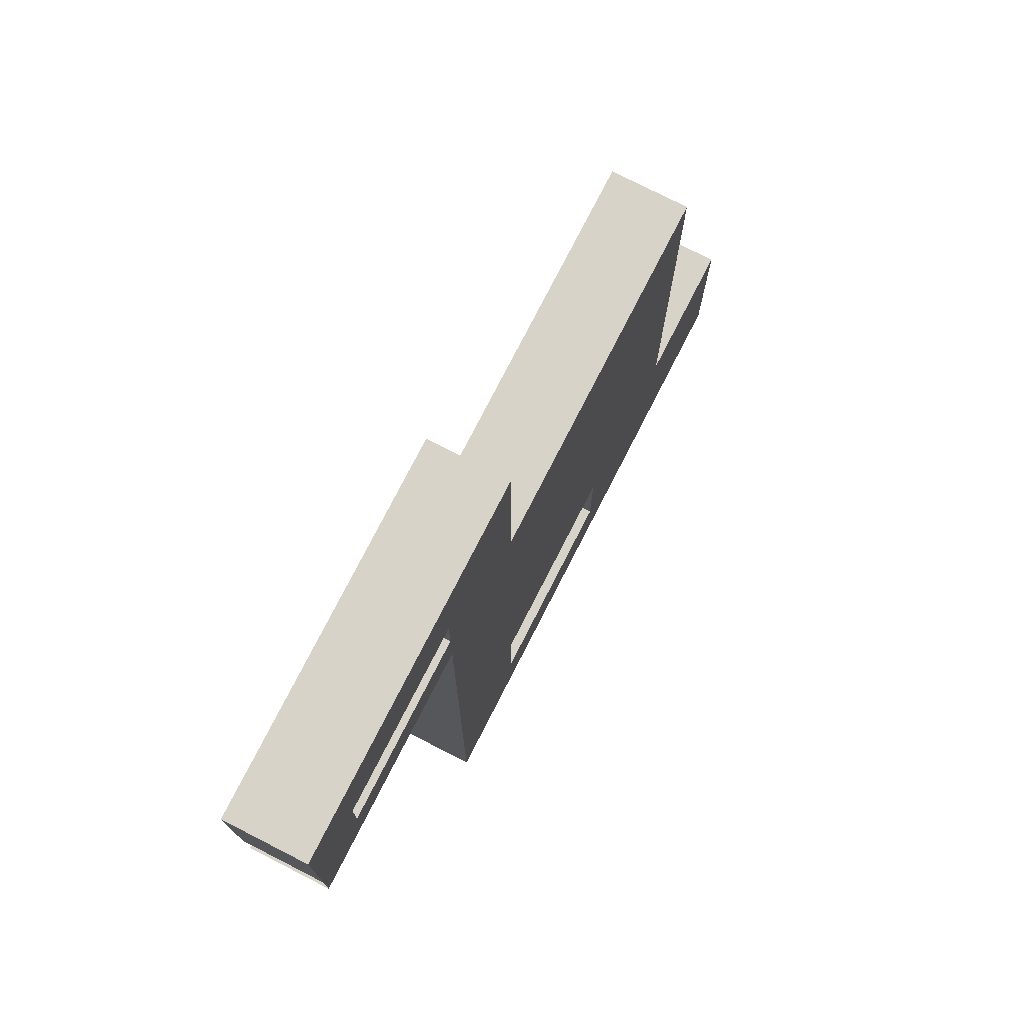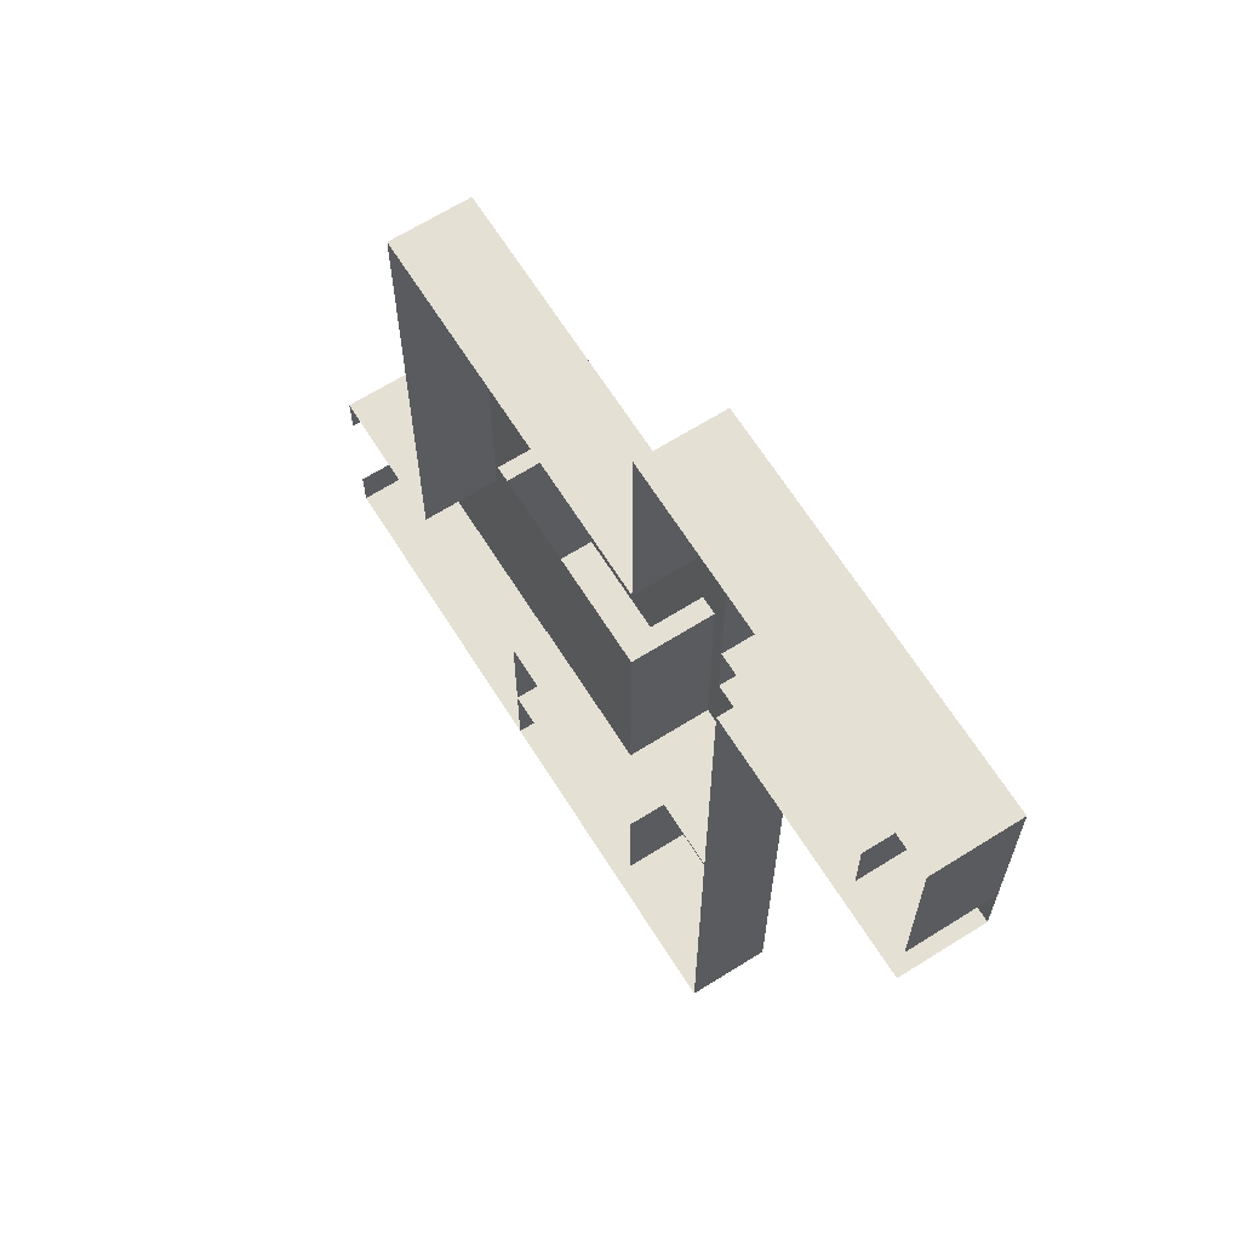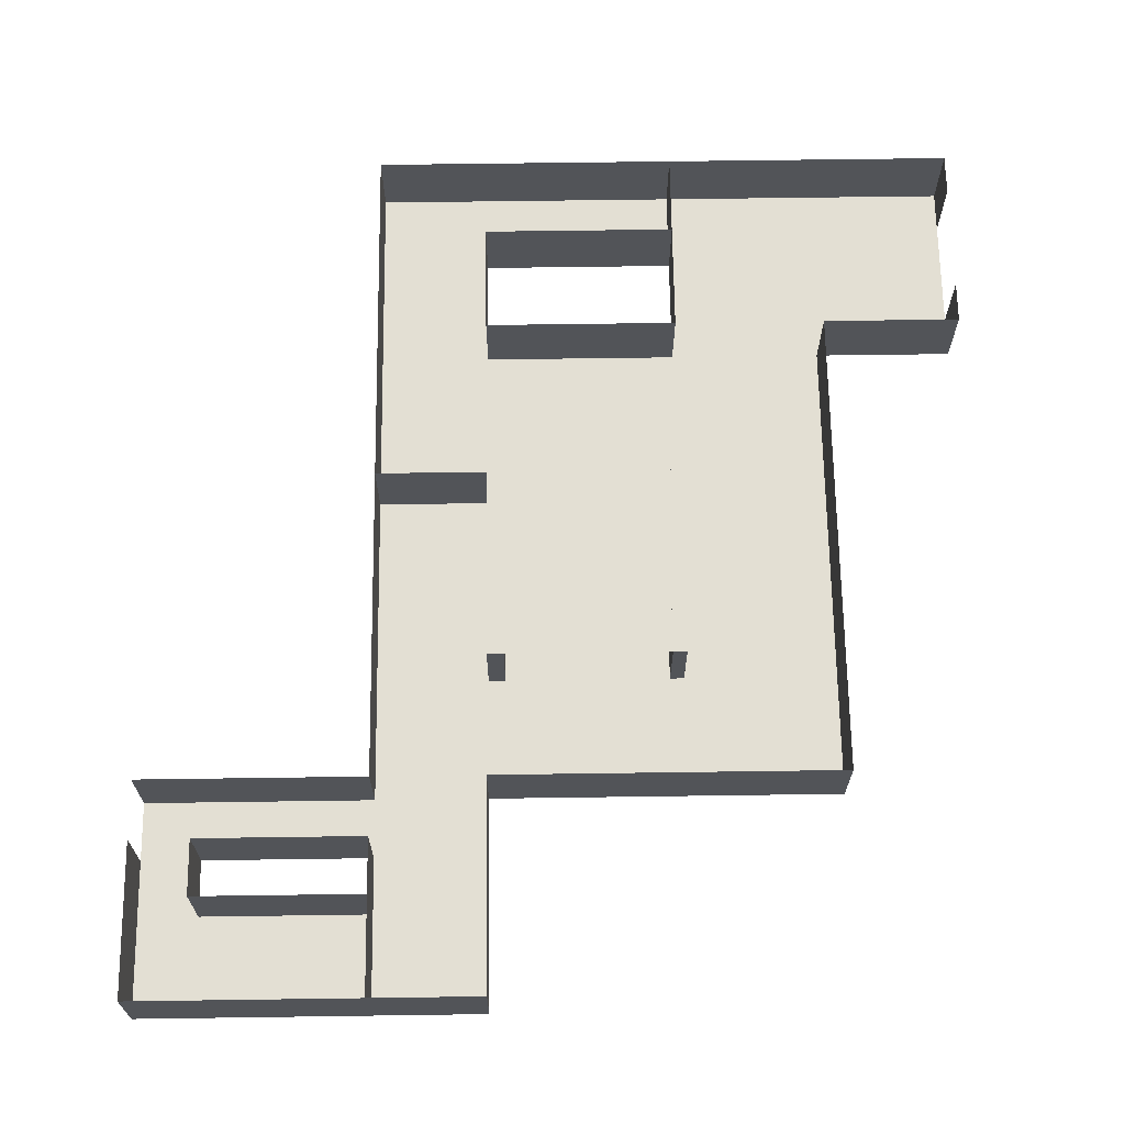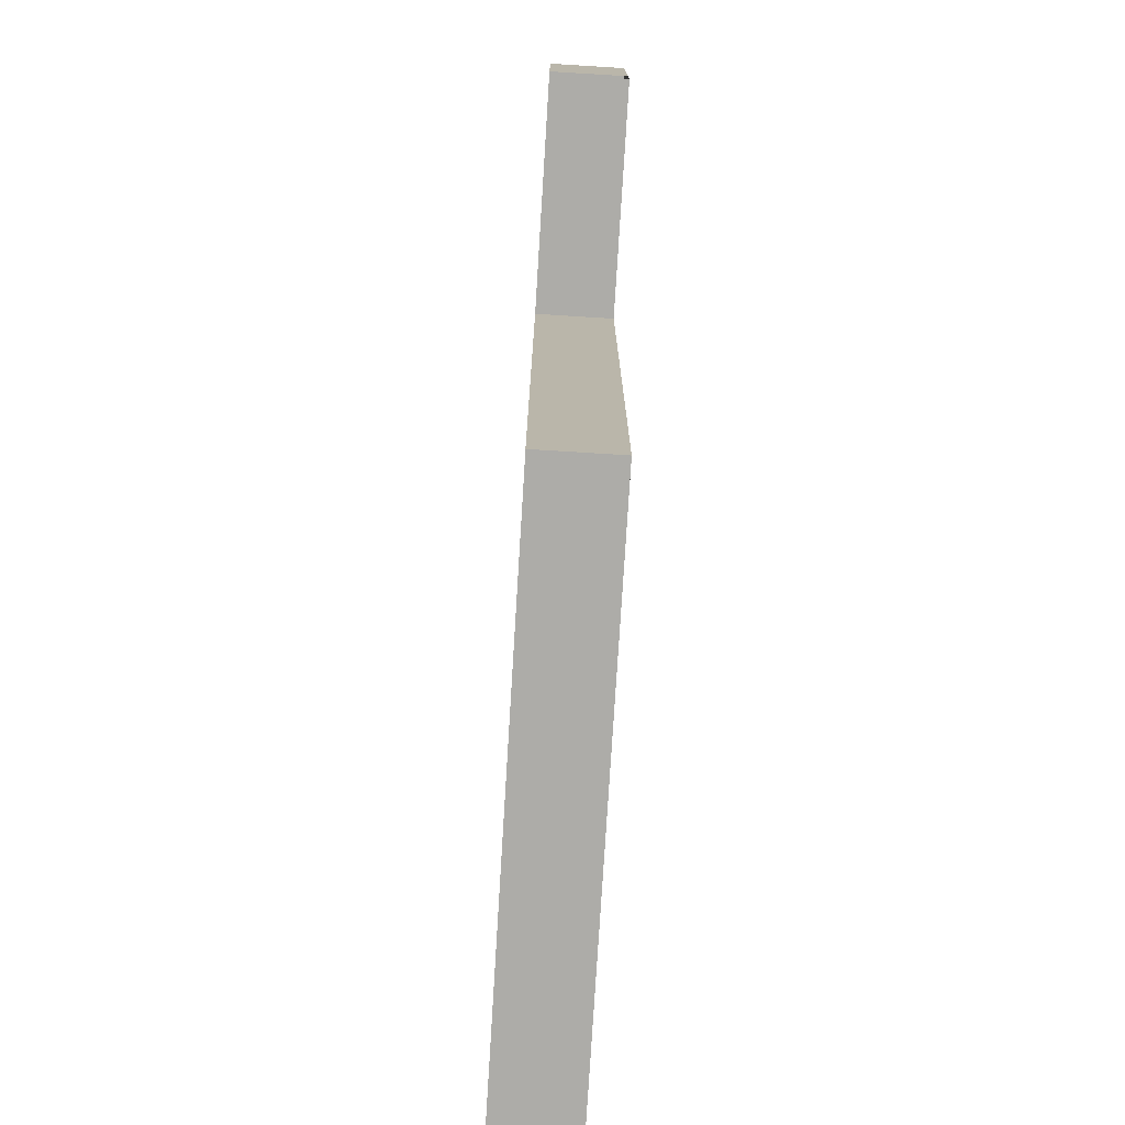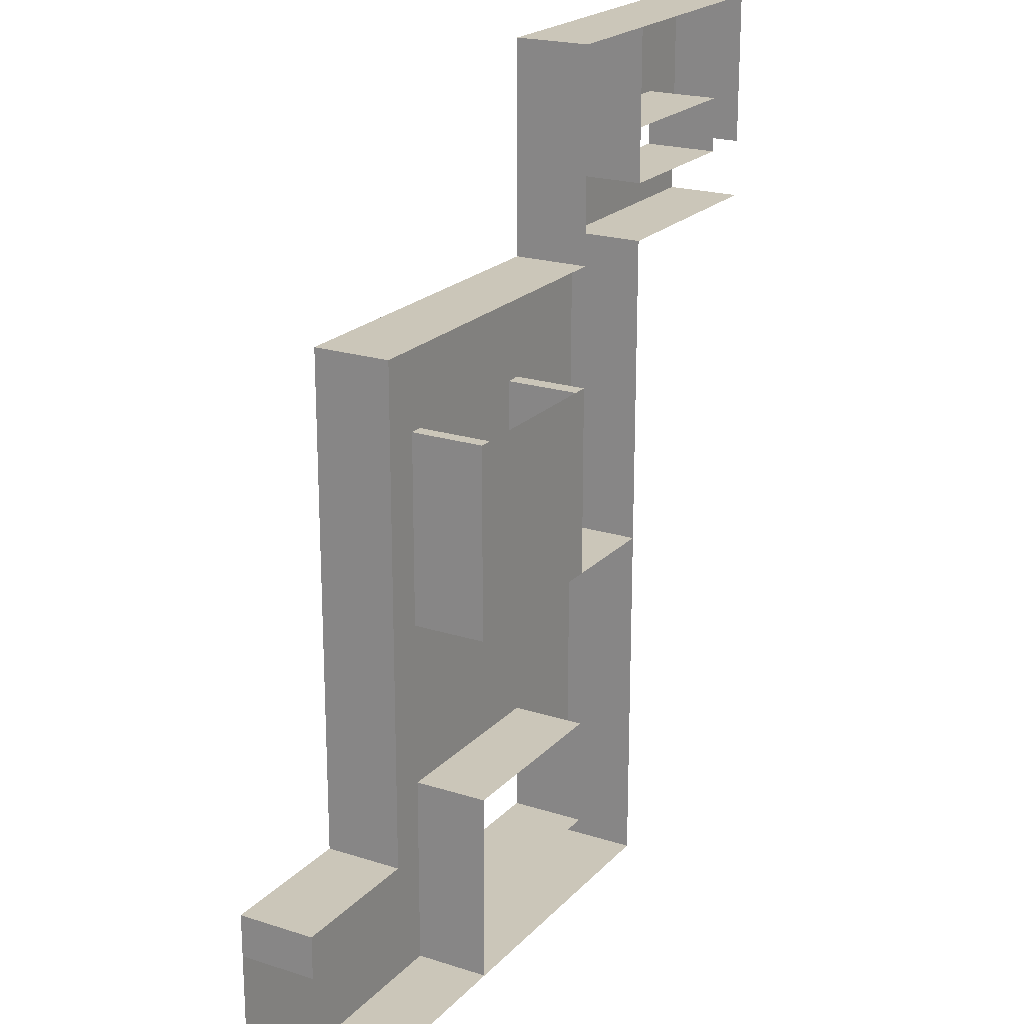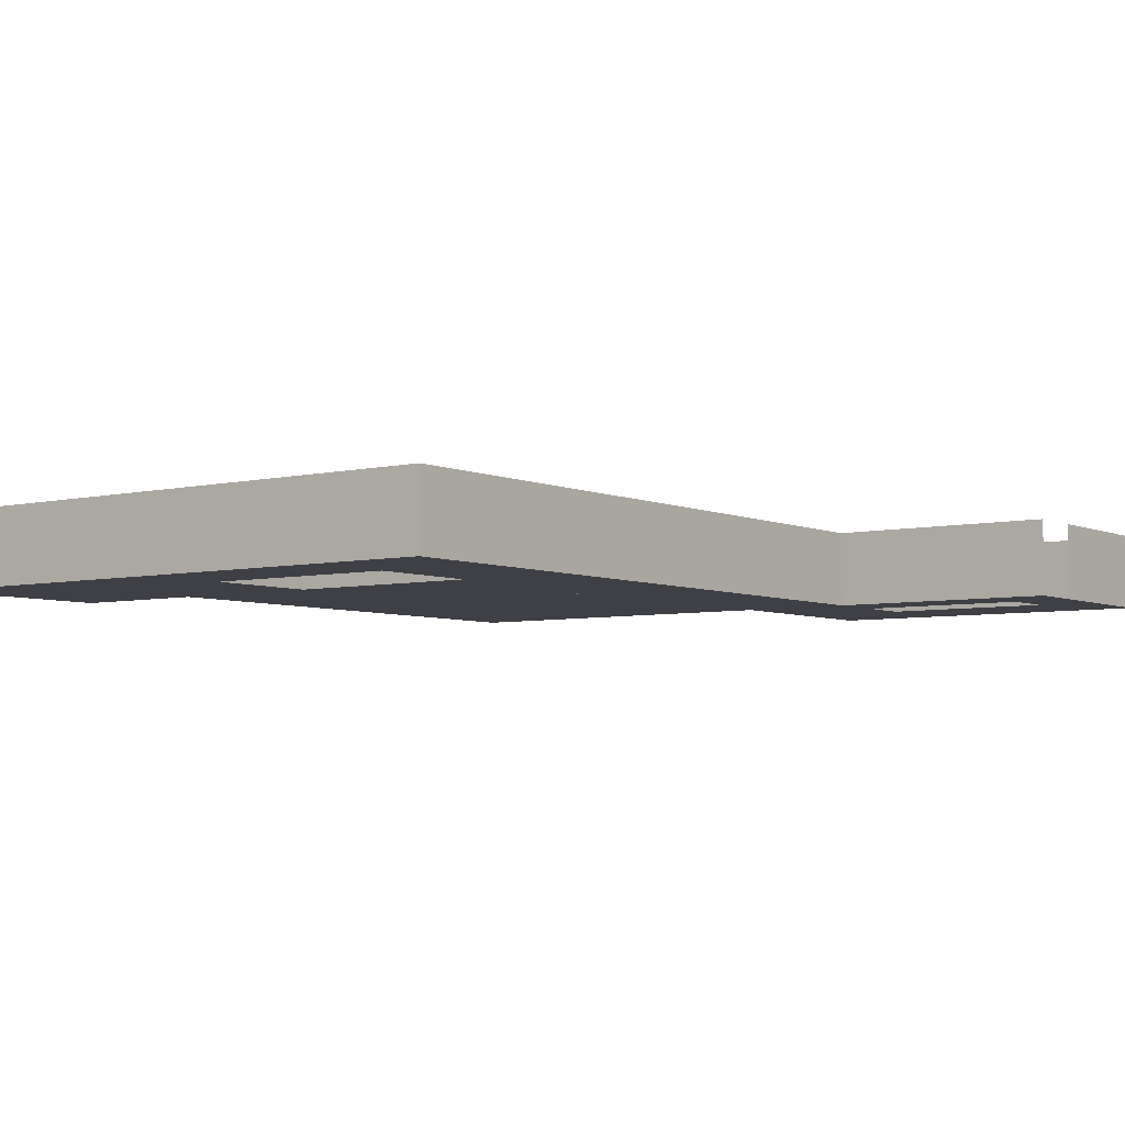
<metadata>
{"format":"obj","ext":"obj","renderer":"f3d","projection":"perspective","resolution":1024,"background":"white","views":[{"elev":76.2,"azim":-62.9,"up":"+Z"},{"elev":66.2,"azim":-122.2,"up":"+Z"},{"elev":66.9,"azim":-0.8,"up":"+Y"},{"elev":-76.6,"azim":-93.5,"up":"+Z"},{"elev":20.9,"azim":120.0,"up":"+Z"},{"elev":-5.2,"azim":-143.5,"up":"+Y"}]}
</metadata>
<code>
o Level1_floor_02
g Level1_floor_02
v 57.5 2.5 48.5
v 55.4 2.5 48.5
v 57.5 5.2 48.5
v 55.4 5.2 48.5
v 55.4 2.5 40.9
v 57.5 2.5 40.9
v 55.4 5.2 40.9
v 57.5 5.2 40.9
v 67.5 2.5 40.9
v 67.5 2.5 43
v 67.5 5.2 40.9
v 67.5 5.2 43
v 57.5 2.5 43
v 55.4 2.5 43
v 57.5 2.5 45
v 55.4 2.5 45
v 57.5 5.2 43
v 57.5 5.2 45
v 55.4 5.2 43
v 55.4 5.2 45
v 63.5 5.2 45
v 63.5 2.5 45
v 63.5 2.5 48.5
v 63.5 5.2 48.5
v 63.5 2.5 40.9
v 63.5 2.5 43
v 63.5 5.2 40.9
v 63.5 5.2 43
v 63.5 5.2 29.5
v 63.5 2.5 29.5
v 67.5 5.2 29.5
v 67.5 2.5 29.5
v 67.5 2.5 48.5
v 67.5 5.2 48.5
v 63.5 5.2 36.5
v 63.5 2.5 36.5
v 67.5 2.5 36.5
v 80 2.5 40.9
v 80 5.2 40.9
v 80 2.5 36.5
v 80 5.2 36.5
v 74.5 2.5 40.9
v 74.5 5.2 40.9
v 74.5 2.5 36.5
v 74.5 5.2 16.5
v 74.5 2.5 16.5
v 80 5.2 16.5
v 80 2.5 16.5
v 74.5 5.2 36.5
v 74.5 5.2 29.5
v 74.5 2.5 29.5
v 80 2.5 29.5
v 80 5.2 29.5
v 63.5 5.2 29.5
v 63.5 2.5 29.5
v 63.5 5.2 23.5
v 63.5 2.5 23.5
v 74.5 2.5 23.5
v 80 2.5 23.5
v 80 5.2 23.5
v 67.5 5.2 29.5
v 67.5 2.5 29.5
v 67.5 2.5 23.5
v 74.5 5.2 23.5
v 67.5 5.2 23.5
v 67.5 2.5 16.5
v 67.5 5.2 16.5
v 63.5 2.5 16.5
v 63.5 5.2 16.5
v 67.5 5.2 36.5
v 85 2.5 23.5
v 85 5.2 23.5
v 85 2.5 16.5
v 85 5.2 16.5
v 68.1 5.2 36.5
v 68.1 2.5 36.5
v 68.1 5.2 29.5
v 68.1 2.5 29.5
v 74 2.5 36.5
v 74 5.2 36.5
v 74 2.5 29.5
v 74 5.2 29.5
v 67.5 2.5 19.5
v 67.5 5.2 19.5
v 63.5 2.5 19.5
v 63.5 5.2 19.5
v 74.5 2.5 19.5
v 74.5 5.2 19.5
v 67.6 5.2 29.5
v 67.6 2.5 29.5
v 67.6 2.5 36.5
v 67.6 5.2 36.5
v 85 2.5 17.99
v 85 5.2 17.99
v 85 5.2 22.01
v 85 2.5 22.01
g Level1_floor_02
f 1 2 4 3
f 5 6 8 7
f 9 10 12 11
f 6 5 14 13
f 13 14 16 15
f 17 13 15 18
f 14 19 20 16
f 15 16 2 1
f 16 20 4 2
f 18 15 22 21
f 15 1 23 22
f 1 3 24 23
f 6 13 26 25
f 8 6 25 27
f 13 17 28 26
f 25 26 10 9
f 29 30 32 31
f 23 24 34 33
f 26 28 24 23
f 10 26 23 33
f 12 10 33 34
f 27 25 36 35
f 25 9 37 36
f 38 39 41 40
f 9 11 43 42
f 37 9 42 44
f 42 43 39 38
f 44 42 38 40
f 45 46 48 47
f 49 44 51 50
f 44 40 52 51
f 40 41 53 52
f 54 55 57 56
f 51 52 59 58
f 52 53 60 59
f 50 51 62 61
f 51 58 63 62
f 58 64 65 63
f 61 62 55 54
f 62 63 57 55
f 66 67 69 68
f 35 36 30 29
f 36 37 32 30
f 37 70 31 32
f 64 58 46 45
f 58 59 48 46
f 59 60 72 71
f 48 59 71 73
f 47 48 73 74
f 75 76 78 77
f 49 70 31 50
f 37 44 51 32
f 79 80 82 81
f 63 65 84 83
f 57 63 83 85
f 56 57 85 86
f 87 88 45 46
f 85 83 66 68
f 86 85 68 69
f 83 84 88 87
f 66 83 87 46
f 67 66 46 45
f 89 90 32 31
f 90 91 37 32
f 91 92 70 37
f 92 89 31 70
f 77 78 90 89
f 78 76 91 90
f 76 75 92 91
f 75 77 89 92
f 81 82 50 51
f 82 80 49 50
f 80 79 44 49
f 79 81 51 44
f 93 94 74 73
f 94 95 72 74
f 95 96 71 72
f 96 93 73 71

</code>
